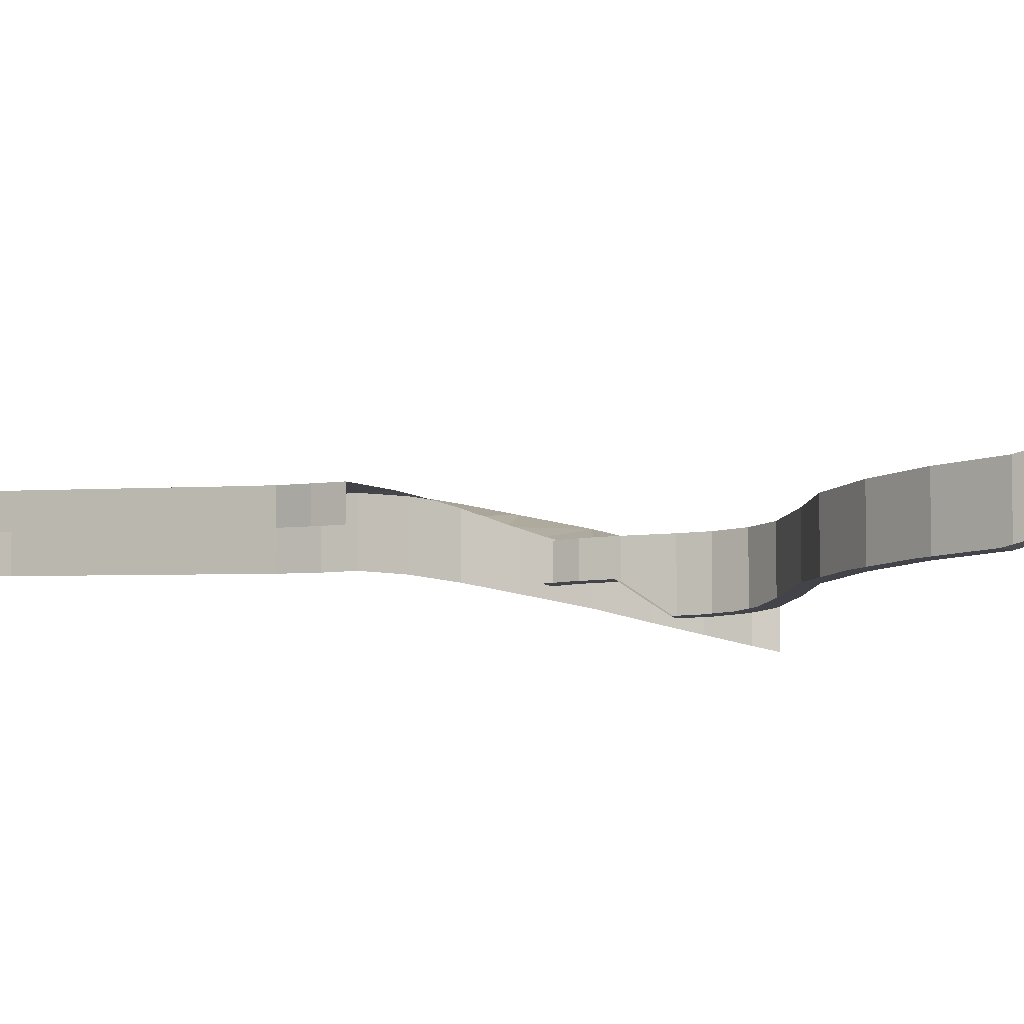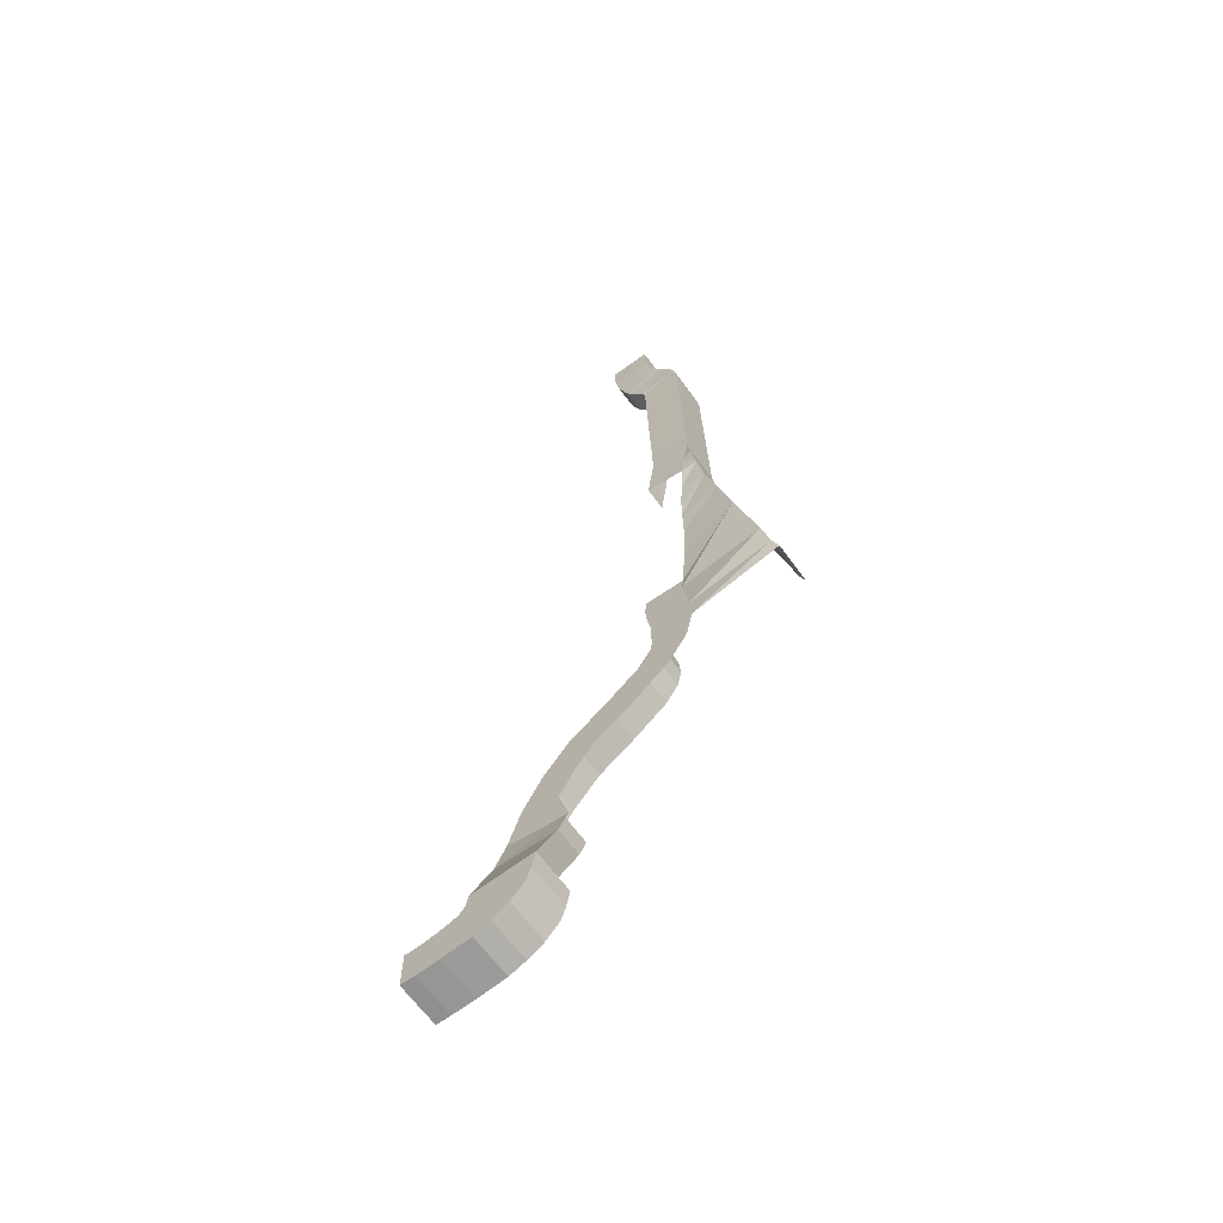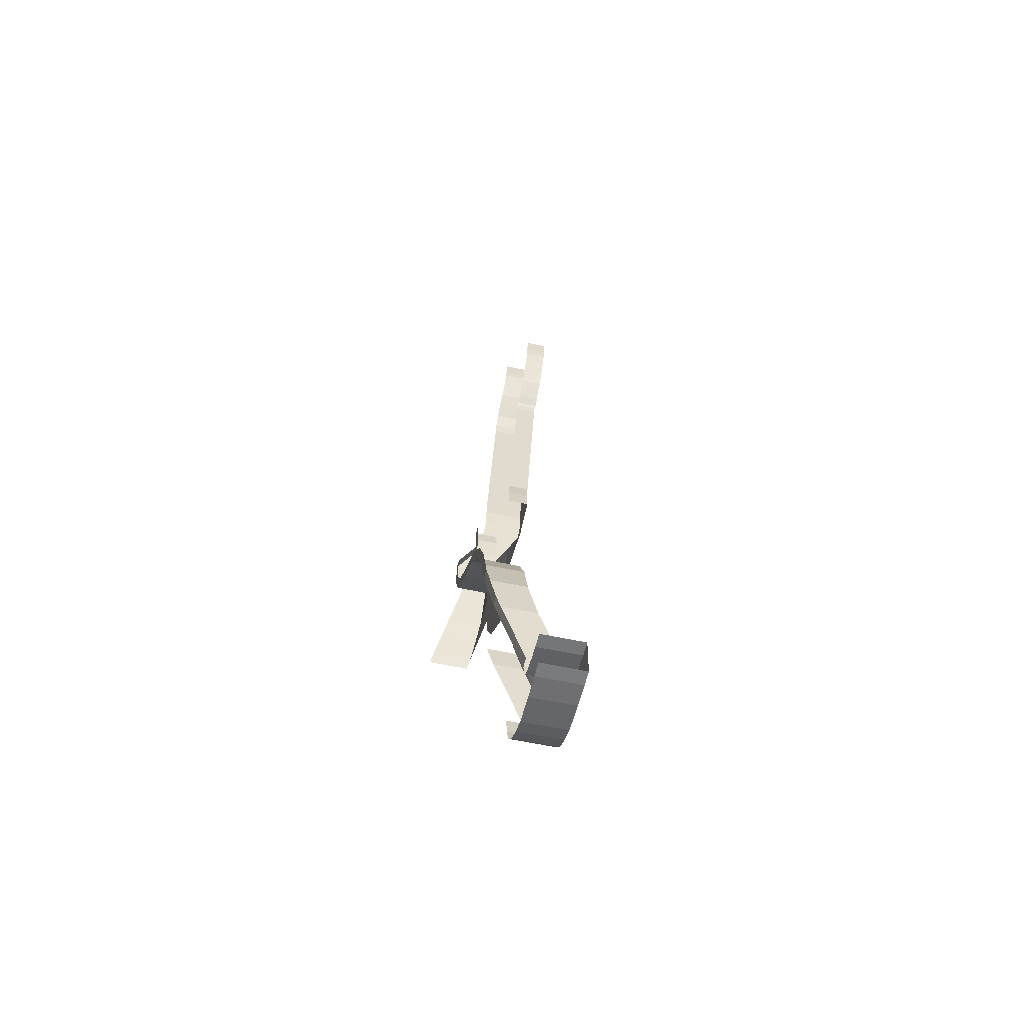
<metadata>
{"format":"obj","ext":"obj","renderer":"f3d","projection":"perspective","resolution":1024,"background":"white","views":[{"elev":-8.5,"azim":-62.7,"up":"+Z"},{"elev":-66.2,"azim":36.3,"up":"+Y"},{"elev":-56.9,"azim":-102.8,"up":"+Y"}]}
</metadata>
<code>
o Primitive005
v 6.84 6.967 -2.198
v 6.98 6.985 -2.198
v 6.915 7.375 -1.929
v 7.49 10.18 -1.283
v 7.49 10.18 -0.9643
v 7.562 10.51 -1.262
v 5.745 2.037 -1.098
v 5.745 2.037 -1.492
v 5.71 3.095 -1.492
v 6.887 7.682 -1.61
v 6.887 7.682 -1.929
v 6.915 7.375 -1.61
v 5.745 2.037 -1.098
v 5.695 1.765 -1.702
v 5.745 2.037 -1.492
v 8.162 10.16 -0.9432
v 8.222 9.764 -0.9887
v 8.162 10.16 -1.531
v 7.714 8.609 -1.362
v 7.711 8.596 -1.367
v 8.531 8.391 -1.287
v 7.49 10.18 -0.9643
v 7.44 9.854 -0.9794
v 8.048 10.06 -0.9643
v 4.826 1.846 -1.098
v 4.846 2.01 -1.098
v 4.826 1.846 -1.686
v 8.4 8.923 -1.165
v 7.727 8.668 -1.344
v 8.531 8.391 -1.287
v 6.98 6.985 -2.198
v 6.98 6.985 -1.61
v 6.915 7.375 -1.929
v 4.705 2.005 -1.686
v 4.846 2.01 -1.686
v 4.812 3.134 -2.08
v 6.887 7.682 -1.929
v 6.761 7.912 -1.929
v 6.775 7.358 -1.929
v 7.776 8.902 -1.252
v 8.4 8.923 -1.165
v 7.787 8.953 -1.238
v 4.223 1.616 -1.098
v 4.449 1.646 -1.098
v 4.223 1.616 -1.686
v 4.742 1.729 -1.098
v 4.826 1.846 -1.098
v 4.742 1.729 -1.686
v 8.162 10.16 -0.9432
v 8.162 10.16 -1.531
v 8.129 10.45 -0.9432
v 4.853 3.555 -1.572
v 4.873 3.759 -1.61
v 4.812 3.134 -2.08
v 8.749 7.59 -1.504
v 8.827 7.246 -1.594
v 8.749 7.59 -2.092
v 4.223 1.616 -1.098
v 4.223 1.616 -1.686
v 4.023 1.615 -1.098
v 7.563 13.31 -1.109
v 7.563 13.31 -0.7907
v 7.537 13.39 -1.097
v 5.433 3.466 -1.572
v 4.853 3.555 -1.572
v 4.812 3.134 -1.492
v 5.4 3.108 -1.492
v 4.812 3.134 -1.492
v 4.846 2.01 -1.098
v 7 6.726 -1.61
v 7 6.726 -2.198
v 6.941 6.428 -1.61
v 5.628 1.55 -1.702
v 5.628 1.55 -1.098
v 5.434 1.332 -1.702
v 7.44 9.854 -1.298
v 7.44 9.854 -0.9794
v 7.49 10.18 -1.283
v 8.12 13.43 -0.7907
v 8.142 13.25 -0.7969
v 8.12 13.43 -1.379
v 7.285 13.77 -1.069
v 7.285 13.77 -0.7503
v 7.232 13.91 -1.063
v 8.648 7.955 -1.407
v 8.749 7.59 -1.504
v 8.648 7.955 -1.995
v 8.531 8.391 -1.287
v 8.648 7.955 -1.407
v 8.531 8.391 -1.875
v 4.812 3.134 -2.08
v 4.873 3.759 -2.198
v 4.714 3.575 -2.16
v 7.13 14.31 -1.04
v 7.13 14.31 -0.7218
v 7.099 14.5 -1.03
v 5.749 5.398 -2.198
v 5.351 4.913 -2.198
v 5.749 5.398 -1.61
v 7.363 13.65 -1.08
v 7.363 13.65 -0.7619
v 7.285 13.77 -1.069
v 7.666 14.91 -0.6959
v 7.663 14.67 -0.7058
v 7.666 14.91 -1.284
v 7.363 13.65 -0.7619
v 7.457 13.5 -0.7711
v 7.929 13.82 -0.7711
v 7.457 13.5 -1.09
v 7.457 13.5 -0.7711
v 7.363 13.65 -1.08
v 7.688 14.42 -0.7218
v 7.13 14.31 -0.7218
v 7.175 14.13 -0.7314
v 8.132 10.83 -0.9275
v 7.562 10.84 -0.9275
v 7.562 10.51 -0.9432
v 7.929 13.82 -0.7711
v 7.457 13.5 -0.7711
v 7.537 13.39 -0.7789
v 7.846 13.95 -0.7619
v 7.929 13.82 -0.7711
v 7.846 13.95 -1.35
v 7.175 14.13 -0.7314
v 7.232 13.91 -0.7449
v 7.775 14.09 -0.7449
v 7.562 10.51 -0.9432
v 7.49 10.18 -0.9643
v 8.048 10.06 -0.9643
v 7.572 13.22 -0.7969
v 7.562 10.84 -0.9275
v 8.132 10.83 -0.9275
v 7.666 14.56 -0.7111
v 7.099 14.5 -0.7111
v 7.13 14.31 -0.7218
v 4.648 1.694 -1.098
v 4.742 1.729 -1.098
v 4.648 1.694 -1.686
v 7.797 14.02 -0.7503
v 7.285 13.77 -0.7503
v 7.363 13.65 -0.7619
v 7.563 13.31 -0.7907
v 7.572 13.22 -0.7969
v 8.142 13.25 -0.7969
v 7.094 14.67 -0.7058
v 7.099 14.5 -0.7111
v 7.666 14.56 -0.7111
v 7.232 13.91 -0.7449
v 7.285 13.77 -0.7503
v 7.797 14.02 -0.7503
v 7.797 14.02 -0.7503
v 7.846 13.95 -0.7619
v 7.797 14.02 -1.338
v 7.537 13.39 -0.7789
v 7.563 13.31 -0.7907
v 8.12 13.43 -0.7907
v 7.096 14.92 -0.6959
v 7.094 14.67 -0.7058
v 7.663 14.67 -0.7058
v 7.917 9.439 -1.069
v 7.842 9.211 -1.144
v 8.286 9.351 -1.067
v 5.351 4.913 -2.198
v 5.749 5.398 -2.198
v 5.654 5.502 -2.198
v 7.688 14.42 -0.7218
v 7.727 14.27 -0.7314
v 7.688 14.42 -1.31
v 6.763 6.145 -2.198
v 6.274 5.752 -2.198
v 6.763 6.145 -1.61
v 6.98 6.985 -1.61
v 6.98 6.985 -2.198
v 7 6.726 -1.61
v 7.094 14.67 -1.024
v 7.094 14.67 -0.7058
v 7.096 14.92 -1.014
v 6.887 7.682 -1.61
v 6.915 7.902 -1.61
v 6.887 7.682 -1.929
v 5.695 1.765 -1.702
v 5.695 1.765 -1.098
v 5.628 1.55 -1.702
v 7.564 7.056 -1.61
v 8.827 7.246 -1.594
v 8.749 7.59 -1.504
v 8.222 9.764 -0.9887
v 8.162 10.16 -0.9432
v 8.048 10.06 -0.9643
v 7.489 7.861 -1.61
v 8.531 8.391 -1.287
v 7.635 8.322 -1.464
v 7.917 9.439 -1.069
v 8.286 9.351 -1.067
v 8.222 9.764 -0.9887
v 8.749 7.59 -1.504
v 8.648 7.955 -1.407
v 7.475 7.688 -1.61
v 7.587 6.691 -1.61
v 8.902 7.054 -1.642
v 8.827 7.246 -1.594
v 7.787 8.953 -1.238
v 8.286 9.351 -1.067
v 7.825 9.131 -1.17
v 8.162 10.16 -0.9432
v 8.129 10.45 -0.9432
v 8.048 10.06 -0.9643
v 5.434 2.028 -1.098
v 5.745 2.037 -1.098
v 5.71 3.095 -1.492
v 5.449 3.639 -1.61
v 5.433 3.466 -1.572
v 5.743 3.442 -1.572
v 5.449 3.639 -1.61
v 4.873 3.759 -1.61
v 4.853 3.555 -1.572
v 8.222 9.764 -0.9887
v 8.286 9.351 -1.067
v 8.222 9.764 -1.577
v 7.099 14.5 -1.03
v 7.099 14.5 -0.7111
v 7.094 14.67 -1.024
v 5.71 3.095 -1.492
v 5.71 3.095 -1.886
v 5.743 3.442 -1.572
v 7.232 13.91 -1.063
v 7.232 13.91 -1.458
v 7.232 13.91 -1.139
v 7.232 13.91 -1.063
v 7.232 13.91 -0.7449
v 8.132 10.83 -0.9275
v 8.129 10.45 -0.9432
v 8.132 10.83 -1.516
v 8.142 13.25 -0.7969
v 8.132 10.83 -0.9275
v 8.142 13.25 -1.385
v 8.286 9.351 -1.067
v 8.4 8.923 -1.165
v 8.286 9.351 -1.655
v 6.274 5.752 -2.198
v 5.749 5.398 -2.198
v 6.274 5.752 -1.61
v 8.046 13.64 -0.7789
v 8.12 13.43 -0.7907
v 8.046 13.64 -1.367
v 8.4 8.923 -1.165
v 8.531 8.391 -1.287
v 8.4 8.923 -1.753
v 4.449 1.646 -1.098
v 4.648 1.694 -1.098
v 4.449 1.646 -1.686
v 5.06 4.361 -1.61
v 5.449 3.639 -1.61
v 5.604 4.136 -1.61
v 6.84 6.967 -2.198
v 6.915 7.375 -1.929
v 6.775 7.358 -1.929
v 7.562 10.84 -1.246
v 7.562 10.84 -0.9275
v 7.572 13.22 -1.115
v 4.705 2.005 -1.686
v 4.812 3.134 -2.08
v 4.671 3.138 -2.08
v 4.714 3.575 -2.16
v 4.873 3.759 -2.198
v 4.735 3.786 -2.198
v 5.4 3.108 -1.492
v 4.846 2.01 -1.098
v 5.434 2.028 -1.098
v 7.666 14.56 -0.7111
v 7.688 14.42 -0.7218
v 7.666 14.56 -1.299
v 7.363 13.65 -0.7619
v 7.929 13.82 -0.7711
v 7.846 13.95 -0.7619
v 7.688 14.42 -0.7218
v 7.175 14.13 -0.7314
v 7.727 14.27 -0.7314
v 8.132 10.83 -0.9275
v 7.562 10.51 -0.9432
v 8.129 10.45 -0.9432
v 7.929 13.82 -0.7711
v 7.537 13.39 -0.7789
v 8.046 13.64 -0.7789
v 7.175 14.13 -0.7314
v 7.775 14.09 -0.7449
v 7.727 14.27 -0.7314
v 7.562 10.51 -0.9432
v 8.048 10.06 -0.9643
v 8.129 10.45 -0.9432
v 7.572 13.22 -0.7969
v 8.132 10.83 -0.9275
v 8.142 13.25 -0.7969
v 7.666 14.56 -0.7111
v 7.13 14.31 -0.7218
v 7.688 14.42 -0.7218
v 7.797 14.02 -0.7503
v 7.363 13.65 -0.7619
v 7.846 13.95 -0.7619
v 7.563 13.31 -0.7907
v 8.142 13.25 -0.7969
v 8.12 13.43 -0.7907
v 7.094 14.67 -0.7058
v 7.666 14.56 -0.7111
v 7.663 14.67 -0.7058
v 7.232 13.91 -0.7449
v 7.797 14.02 -0.7503
v 7.775 14.09 -0.7449
v 7.537 13.39 -0.7789
v 8.12 13.43 -0.7907
v 8.046 13.64 -0.7789
v 7.096 14.92 -0.6959
v 7.663 14.67 -0.7058
v 7.666 14.91 -0.6959
v 7.663 14.67 -0.7058
v 7.666 14.56 -0.7111
v 7.663 14.67 -1.294
v 7.564 7.056 -1.61
v 8.749 7.59 -1.504
v 7.498 7.451 -1.61
v 7.727 8.668 -1.344
v 8.4 8.923 -1.165
v 7.776 8.902 -1.252
v 8.222 9.764 -0.9887
v 8.048 10.06 -0.9643
v 7.984 9.736 -0.9794
v 8.531 8.391 -1.287
v 7.475 7.688 -1.61
v 8.648 7.955 -1.407
v 8.531 8.391 -1.287
v 7.489 7.861 -1.61
v 7.475 7.688 -1.61
v 7.917 9.439 -1.069
v 8.222 9.764 -0.9887
v 7.984 9.736 -0.9794
v 8.749 7.59 -1.504
v 7.475 7.688 -1.61
v 7.498 7.451 -1.61
v 7.587 6.691 -1.61
v 8.827 7.246 -1.594
v 7.564 7.056 -1.61
v 7.775 14.09 -0.7449
v 7.797 14.02 -0.7503
v 7.775 14.09 -1.333
v 5.434 2.028 -1.098
v 5.71 3.095 -1.492
v 5.4 3.108 -1.492
v 5.449 3.639 -1.61
v 5.743 3.442 -1.572
v 5.759 3.61 -1.61
v 5.449 3.639 -1.61
v 4.853 3.555 -1.572
v 5.433 3.466 -1.572
v 4.812 3.134 -2.08
v 4.714 3.575 -2.16
v 4.671 3.138 -2.08
v 5.433 3.466 -1.572
v 5.71 3.095 -1.492
v 5.743 3.442 -1.572
v 4.812 3.134 -1.492
v 5.4 3.108 -1.492
v 5.433 3.466 -1.572
v 4.969 1.102 -1.098
v 4.969 1.102 -1.702
v 5.203 1.195 -1.098
v 7.175 14.13 -1.05
v 7.175 14.13 -0.7314
v 7.13 14.31 -1.04
v 4.227 1.052 -1.098
v 4.227 1.052 -1.702
v 4.554 1.064 -1.098
v 7.929 13.82 -0.7711
v 8.046 13.64 -0.7789
v 7.929 13.82 -1.359
v 8.827 7.246 -1.594
v 8.902 7.054 -1.642
v 8.827 7.246 -2.182
v 7.232 13.91 -1.063
v 7.232 13.91 -0.7449
v 7.175 14.13 -1.05
v 5.434 1.332 -1.098
v 4.742 1.729 -1.098
v 4.648 1.694 -1.098
v 4.873 3.759 -2.198
v 4.873 3.759 -1.61
v 5.06 4.361 -2.198
v 4.227 1.052 -1.098
v 4.022 1.057 -1.098
v 4.227 1.052 -1.702
v 5.434 1.332 -1.702
v 5.434 1.332 -1.098
v 5.203 1.195 -1.702
v 5.351 4.913 -2.198
v 5.06 4.361 -2.198
v 5.351 4.913 -1.61
v 7.572 13.22 -1.115
v 7.572 13.22 -0.7969
v 7.563 13.31 -1.109
v 7.727 14.27 -0.7314
v 7.775 14.09 -0.7449
v 7.727 14.27 -1.32
v 7.562 10.51 -1.262
v 7.562 10.51 -0.9432
v 7.562 10.84 -1.246
v 4.554 1.064 -1.702
v 4.969 1.102 -1.702
v 4.554 1.064 -1.098
v 6.941 6.428 -1.61
v 6.941 6.428 -2.198
v 6.763 6.145 -1.61
v 4.812 3.134 -2.08
v 4.846 2.01 -1.686
v 4.812 3.134 -1.492
v 7.537 13.39 -1.097
v 7.537 13.39 -0.7789
v 7.457 13.5 -1.09
v 7.562 10.51 -0.9432
v 5.71 3.095 -1.886
v 6.915 7.375 -1.929
v 5.745 2.037 -1.702
v 5.695 1.765 -1.098
v 8.222 9.764 -1.577
v 7.711 8.596 -1.367
v 7.635 8.322 -1.464
v 8.531 8.391 -1.287
v 7.44 9.854 -0.9794
v 7.984 9.736 -0.9794
v 8.048 10.06 -0.9643
v 4.846 2.01 -1.686
v 7.727 8.668 -1.344
v 7.714 8.609 -1.362
v 8.531 8.391 -1.287
v 6.915 7.375 -1.61
v 6.915 7.375 -1.929
v 6.746 7.68 -1.929
v 6.915 7.902 -1.929
v 8.286 9.351 -1.067
v 4.449 1.646 -1.686
v 4.826 1.846 -1.686
v 8.129 10.45 -1.531
v 4.812 3.134 -1.492
v 4.873 3.759 -2.198
v 8.827 7.246 -2.182
v 4.023 1.615 -1.686
v 7.537 13.39 -0.7789
v 6.941 6.428 -2.198
v 5.434 1.332 -1.098
v 7.49 10.18 -0.9643
v 8.142 13.25 -1.385
v 7.285 13.77 -0.7503
v 7.232 13.91 -0.7449
v 7.232 13.91 -1.063
v 8.749 7.59 -2.092
v 8.648 7.955 -1.995
v 7.099 14.5 -0.7111
v 5.351 4.913 -1.61
v 7.285 13.77 -0.7503
v 7.663 14.67 -1.294
v 7.363 13.65 -0.7619
v 7.929 13.82 -1.359
v 4.742 1.729 -1.686
v 7.846 13.95 -1.35
v 7.825 9.131 -1.17
v 5.234 4.991 -2.198
v 4.93 4.416 -2.198
v 4.735 3.786 -2.198
v 4.873 3.759 -2.198
v 5.06 4.361 -2.198
v 6.98 6.985 -2.198
v 6.84 6.967 -2.198
v 6.859 6.735 -2.198
v 6.941 6.428 -2.198
v 7 6.726 -2.198
v 6.274 5.752 -2.198
v 6.763 6.145 -2.198
v 6.81 6.48 -2.198
v 6.657 6.239 -2.198
v 6.19 5.866 -2.198
v 5.654 5.502 -2.198
v 4.735 3.786 -2.198
v 5.351 4.913 -2.198
v 7.727 14.27 -1.32
v 6.274 5.752 -1.61
v 7 6.726 -2.198
v 7.096 14.92 -0.6959
v 6.915 7.902 -1.929
v 5.628 1.55 -1.098
v 8.286 9.351 -1.655
v 7.094 14.67 -0.7058
v 5.743 3.442 -1.966
v 8.129 10.45 -1.531
v 8.132 10.83 -1.516
v 8.4 8.923 -1.753
v 5.749 5.398 -1.61
v 8.12 13.43 -1.379
v 8.531 8.391 -1.875
v 4.648 1.694 -1.686
v 6.887 7.682 -1.61
v 6.915 7.375 -1.61
v 6.98 6.985 -1.61
v 7.489 7.861 -1.61
v 6.915 7.902 -1.61
v 7.475 7.688 -1.61
v 7.587 6.691 -1.61
v 7.564 7.056 -1.61
v 7.498 7.451 -1.61
v 7 6.726 -1.61
v 7.488 6.211 -1.61
v 6.623 5.279 -1.61
v 7.202 5.754 -1.61
v 6.146 4.963 -1.61
v 6.941 6.428 -1.61
v 6.763 6.145 -1.61
v 5.841 4.587 -1.61
v 6.274 5.752 -1.61
v 5.749 5.398 -1.61
v 5.351 4.913 -1.61
v 5.759 3.61 -1.61
v 4.873 3.759 -1.61
v 7.572 13.22 -0.7969
v 7.688 14.42 -1.31
v 7.666 14.56 -1.299
v 7.797 14.02 -0.7503
v 7.797 14.02 -1.338
v 7.775 14.09 -1.333
v 5.4 3.108 -1.492
v 5.71 3.095 -1.492
v 5.433 3.466 -1.572
v 5.203 1.195 -1.702
v 7.13 14.31 -0.7218
v 4.554 1.064 -1.702
v 8.046 13.64 -1.367
v 8.902 7.054 -2.23
v 7.232 13.91 -0.7449
v 7.175 14.13 -0.7314
v 7.175 14.13 -1.05
v 4.969 1.102 -1.098
v 5.203 1.195 -1.098
v 4.227 1.052 -1.098
v 4.554 1.064 -1.098
v 4.023 1.615 -1.098
v 4.022 1.057 -1.098
v 4.223 1.616 -1.098
v 5.628 1.55 -1.098
v 5.695 1.765 -1.098
v 5.745 2.037 -1.098
v 5.434 2.028 -1.098
v 4.846 2.01 -1.098
v 4.826 1.846 -1.098
v 4.449 1.646 -1.098
v 5.06 4.361 -1.61
v 4.022 1.057 -1.702
v 5.203 1.195 -1.098
v 5.06 4.361 -1.61
v 7.563 13.31 -0.7907
v 7.775 14.09 -1.333
v 7.562 10.84 -0.9275
v 4.969 1.102 -1.098
v 6.763 6.145 -2.198
v 4.846 2.01 -1.098
v 7.457 13.5 -0.7711
f 3 2 1
f 6 5 4
f 6 417 5
f 9 8 7
f 9 418 8
f 12 11 10
f 12 419 11
f 15 14 13
f 14 421 13
f 15 420 14
f 18 17 16
f 18 422 17
f 21 20 19
f 24 23 22
f 27 26 25
f 27 429 26
f 30 29 28
f 33 32 31
f 33 433 32
f 36 35 34
f 39 38 37
f 38 436 37
f 37 434 39
f 39 435 38
f 42 41 40
f 42 437 41
f 45 44 43
f 45 438 44
f 48 47 46
f 48 439 47
f 51 50 49
f 51 440 50
f 54 53 52
f 52 441 54
f 54 442 53
f 57 56 55
f 57 443 56
f 60 59 58
f 60 444 59
f 63 62 61
f 63 445 62
f 66 65 64
f 69 68 67
f 72 71 70
f 72 446 71
f 75 74 73
f 75 447 74
f 78 77 76
f 78 448 77
f 81 80 79
f 81 449 80
f 84 83 82
f 87 86 85
f 87 453 86
f 90 89 88
f 90 454 89
f 93 92 91
f 96 95 94
f 96 455 95
f 99 98 97
f 99 456 98
f 102 101 100
f 102 457 101
f 105 104 103
f 105 458 104
f 108 107 106
f 111 110 109
f 111 459 110
f 114 113 112
f 117 116 115
f 120 119 118
f 123 122 121
f 123 460 122
f 126 125 124
f 129 128 127
f 132 131 130
f 135 134 133
f 138 137 136
f 138 461 137
f 141 140 139
f 144 143 142
f 147 146 145
f 150 149 148
f 153 152 151
f 153 462 152
f 156 155 154
f 159 158 157
f 162 161 160
f 162 463 161
f 165 164 163
f 163 468 466
f 468 467 466
f 466 465 165
f 465 464 165
f 165 478 164
f 478 472 164
f 472 474 164
f 472 475 474
f 478 477 472
f 477 476 472
f 476 471 472
f 471 469 472
f 469 473 472
f 471 470 469
f 168 167 166
f 168 482 167
f 171 170 169
f 171 483 170
f 174 173 172
f 174 484 173
f 177 176 175
f 177 485 176
f 180 179 178
f 180 486 179
f 183 182 181
f 183 487 182
f 186 185 184
f 189 188 187
f 192 191 190
f 195 194 193
f 198 197 196
f 201 200 199
f 204 203 202
f 207 206 205
f 210 209 208
f 213 212 211
f 216 215 214
f 219 218 217
f 219 488 218
f 222 221 220
f 222 489 221
f 225 224 223
f 225 490 224
f 228 227 226
f 230 228 229
f 233 232 231
f 233 491 232
f 236 235 234
f 236 492 235
f 239 238 237
f 239 493 238
f 242 241 240
f 242 494 241
f 245 244 243
f 245 495 244
f 248 247 246
f 248 496 247
f 251 250 249
f 251 497 250
f 254 253 252
f 253 519 252
f 254 518 253
f 252 515 254
f 252 517 515
f 517 516 515
f 515 514 254
f 515 513 514
f 513 511 514
f 513 512 511
f 512 508 511
f 508 509 511
f 508 510 509
f 512 507 508
f 507 506 508
f 506 504 508
f 506 505 504
f 507 500 506
f 500 503 506
f 500 498 503
f 500 499 498
f 498 501 503
f 498 502 501
f 257 256 255
f 260 259 258
f 260 520 259
f 263 262 261
f 266 265 264
f 269 268 267
f 272 271 270
f 272 521 271
f 275 274 273
f 278 277 276
f 281 280 279
f 284 283 282
f 287 286 285
f 290 289 288
f 293 292 291
f 296 295 294
f 299 298 297
f 302 301 300
f 305 304 303
f 308 307 306
f 311 310 309
f 314 313 312
f 317 316 315
f 317 522 316
f 320 319 318
f 323 322 321
f 326 325 324
f 329 328 327
f 332 331 330
f 335 334 333
f 338 337 336
f 341 340 339
f 344 343 342
f 347 346 345
f 350 349 348
f 353 352 351
f 356 355 354
f 359 358 357
f 362 361 360
f 365 364 363
f 365 529 364
f 368 367 366
f 368 530 367
f 371 370 369
f 371 531 370
f 374 373 372
f 374 532 373
f 377 376 375
f 377 533 376
f 380 379 378
f 383 382 381
f 381 550 383
f 381 543 550
f 382 547 381
f 382 549 547
f 549 548 547
f 547 546 545
f 547 545 381
f 545 544 381
f 381 539 543
f 539 541 543
f 539 542 541
f 381 537 539
f 537 540 539
f 381 538 537
f 386 385 384
f 386 551 385
f 389 388 387
f 389 552 388
f 392 391 390
f 392 553 391
f 395 394 393
f 395 554 394
f 398 397 396
f 398 555 397
f 401 400 399
f 401 556 400
f 404 403 402
f 404 557 403
f 407 406 405
f 407 558 406
f 410 409 408
f 410 559 409
f 413 412 411
f 413 560 412
f 416 415 414
f 416 561 415
f 425 424 423
f 428 427 426
f 432 431 430
f 452 451 450
f 481 480 479
f 525 524 523
f 528 527 526
f 536 535 534

</code>
